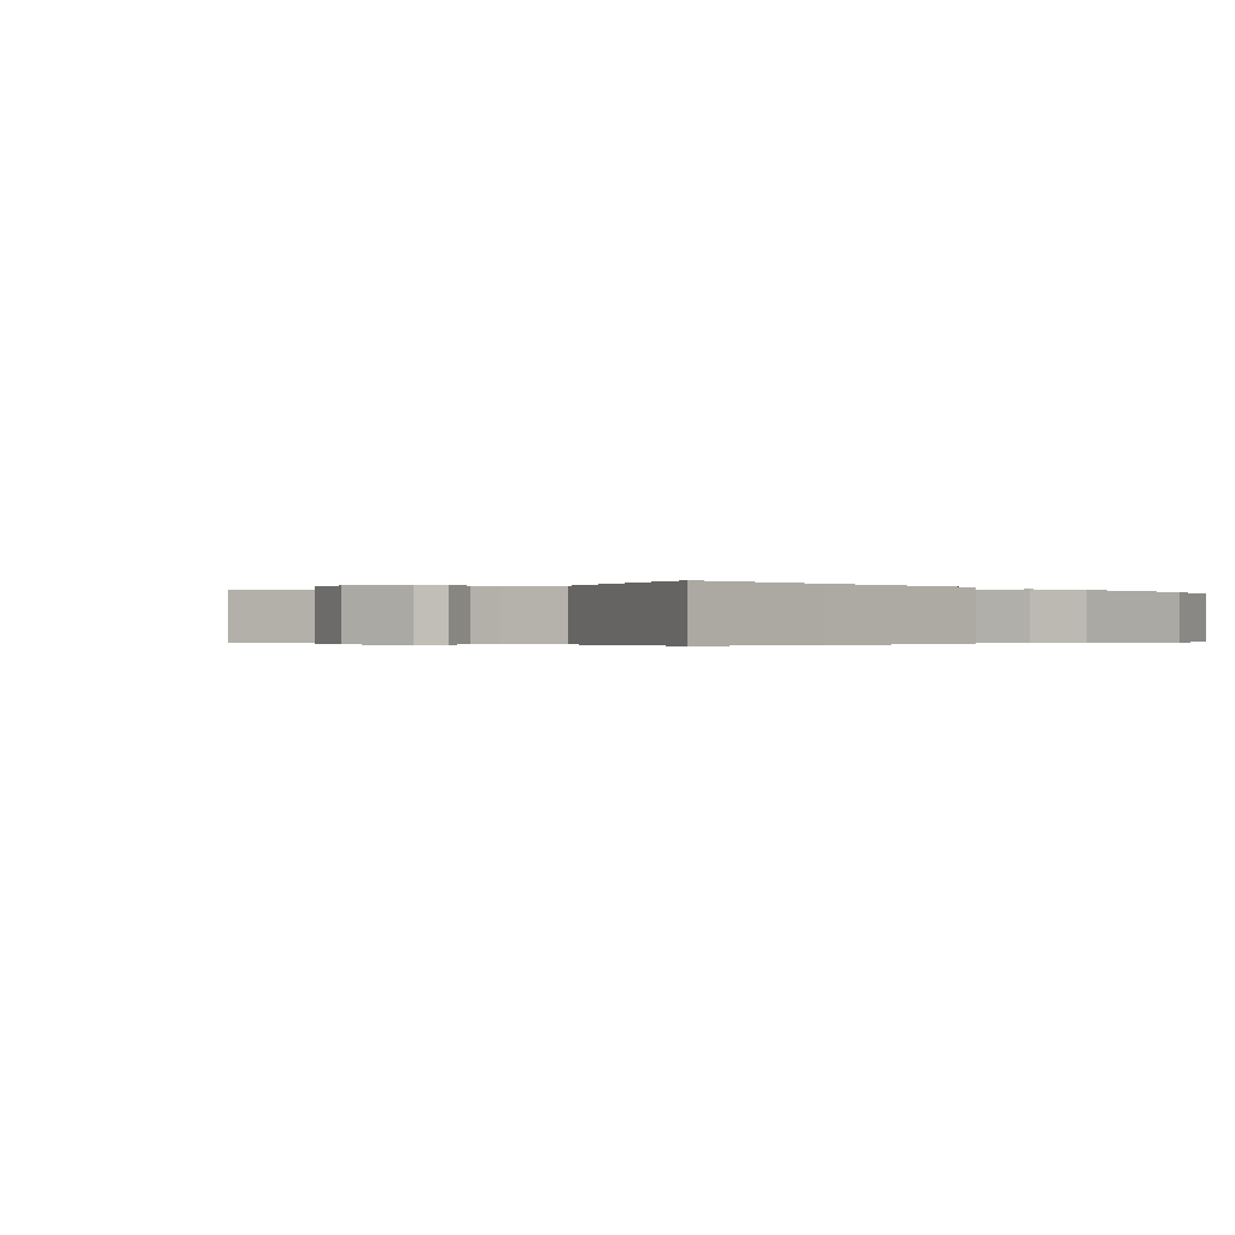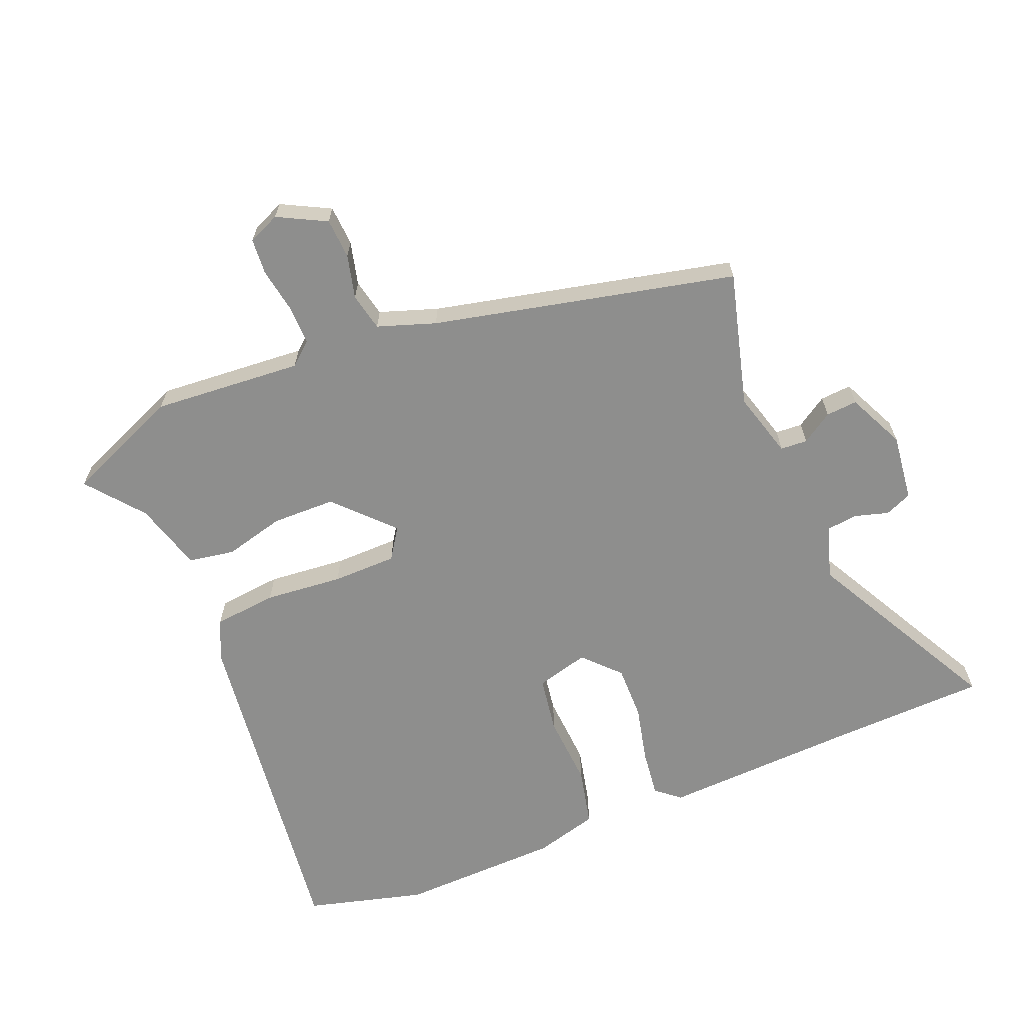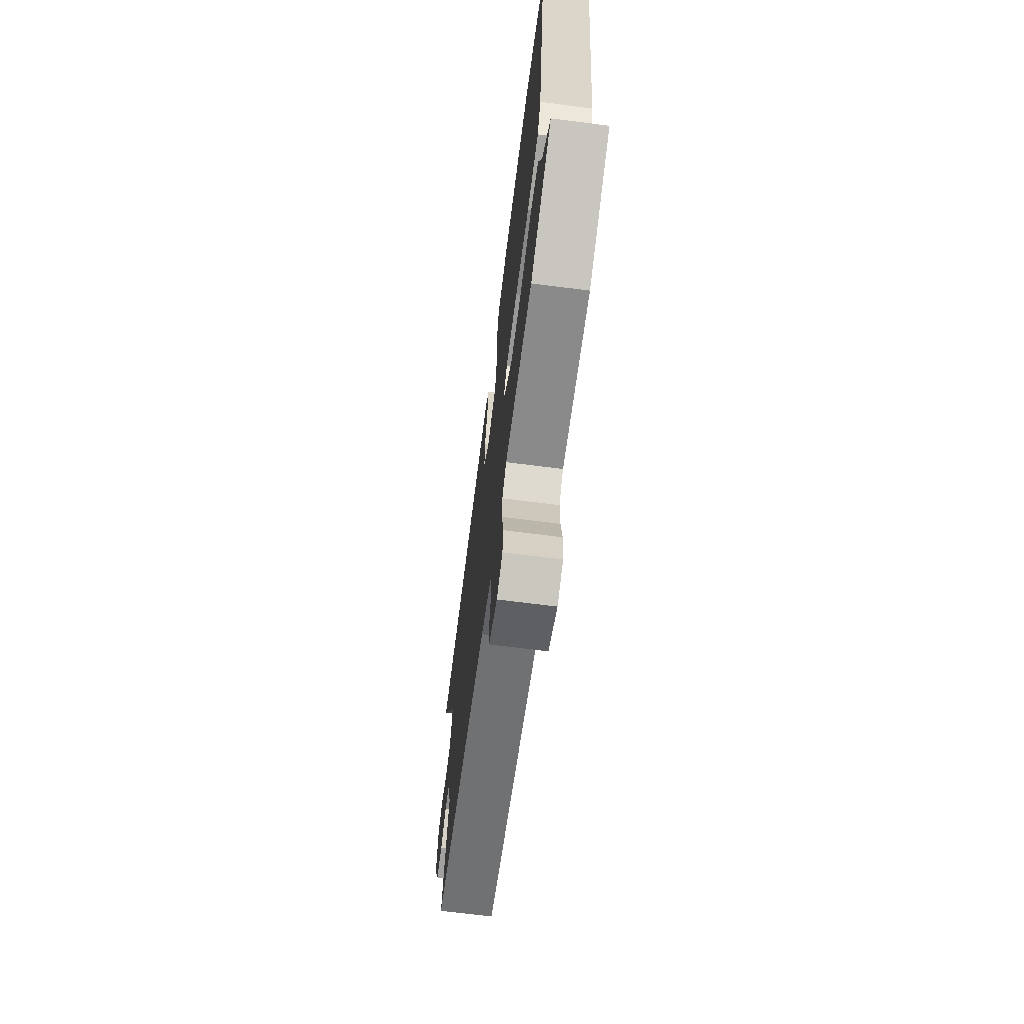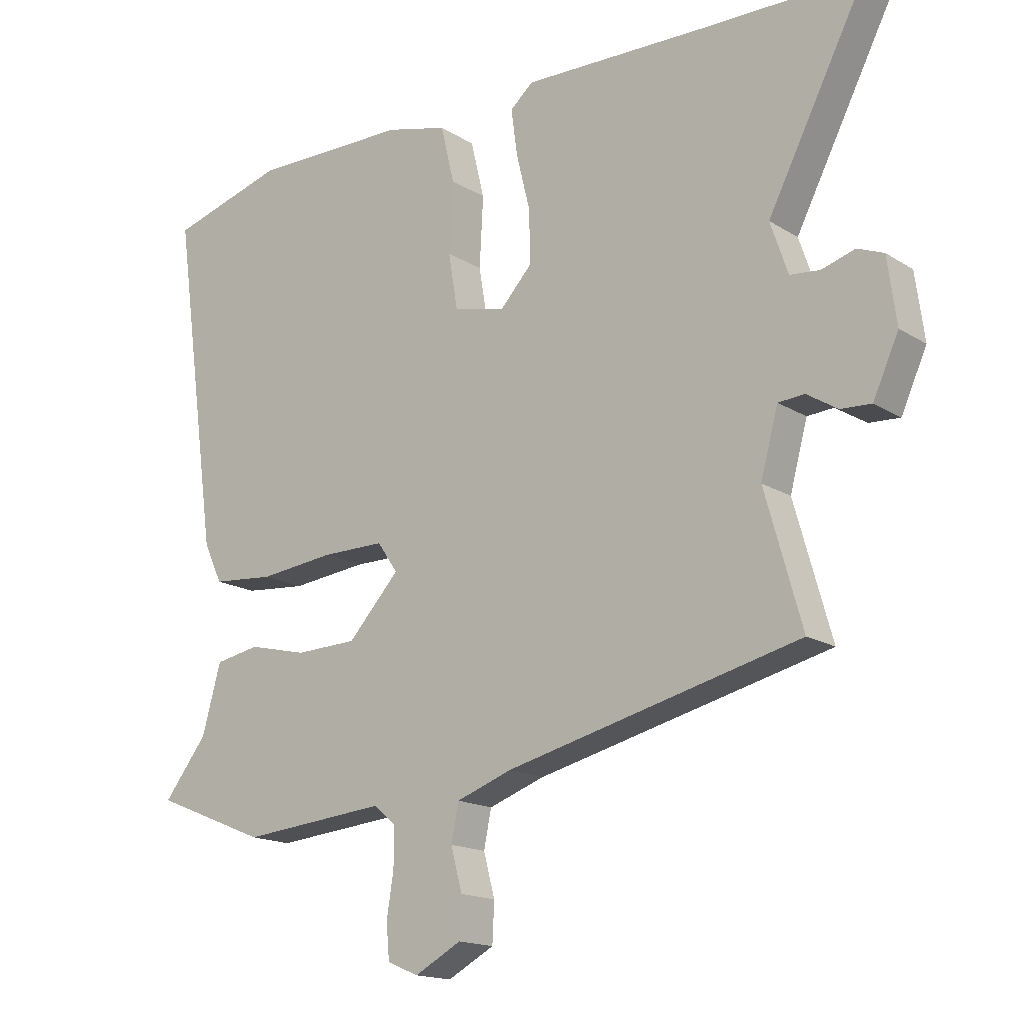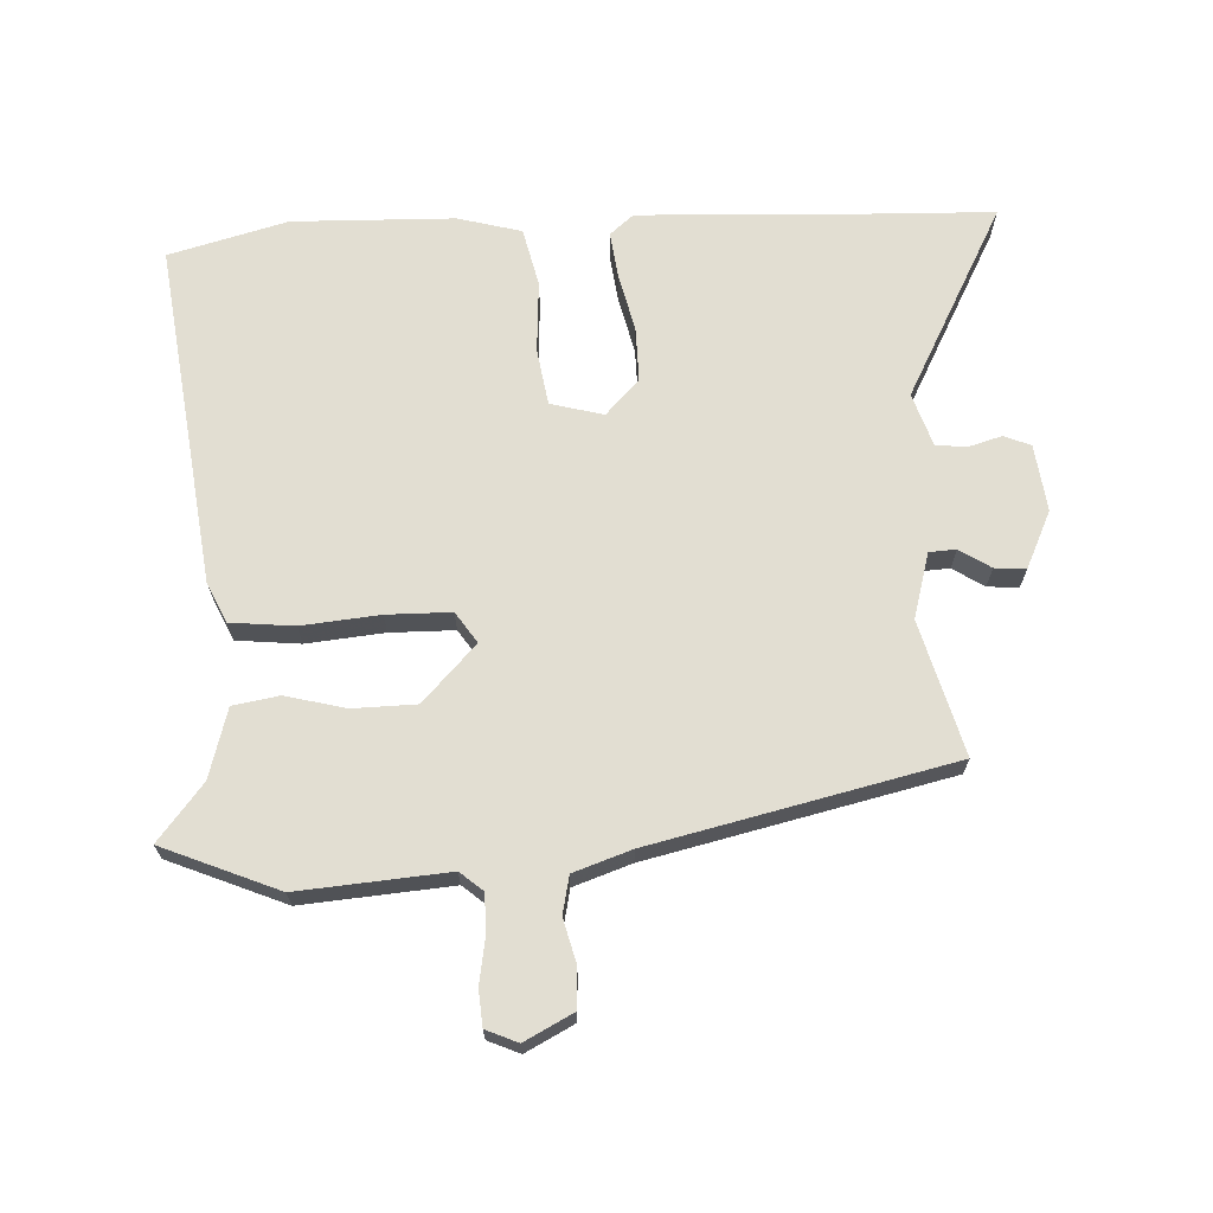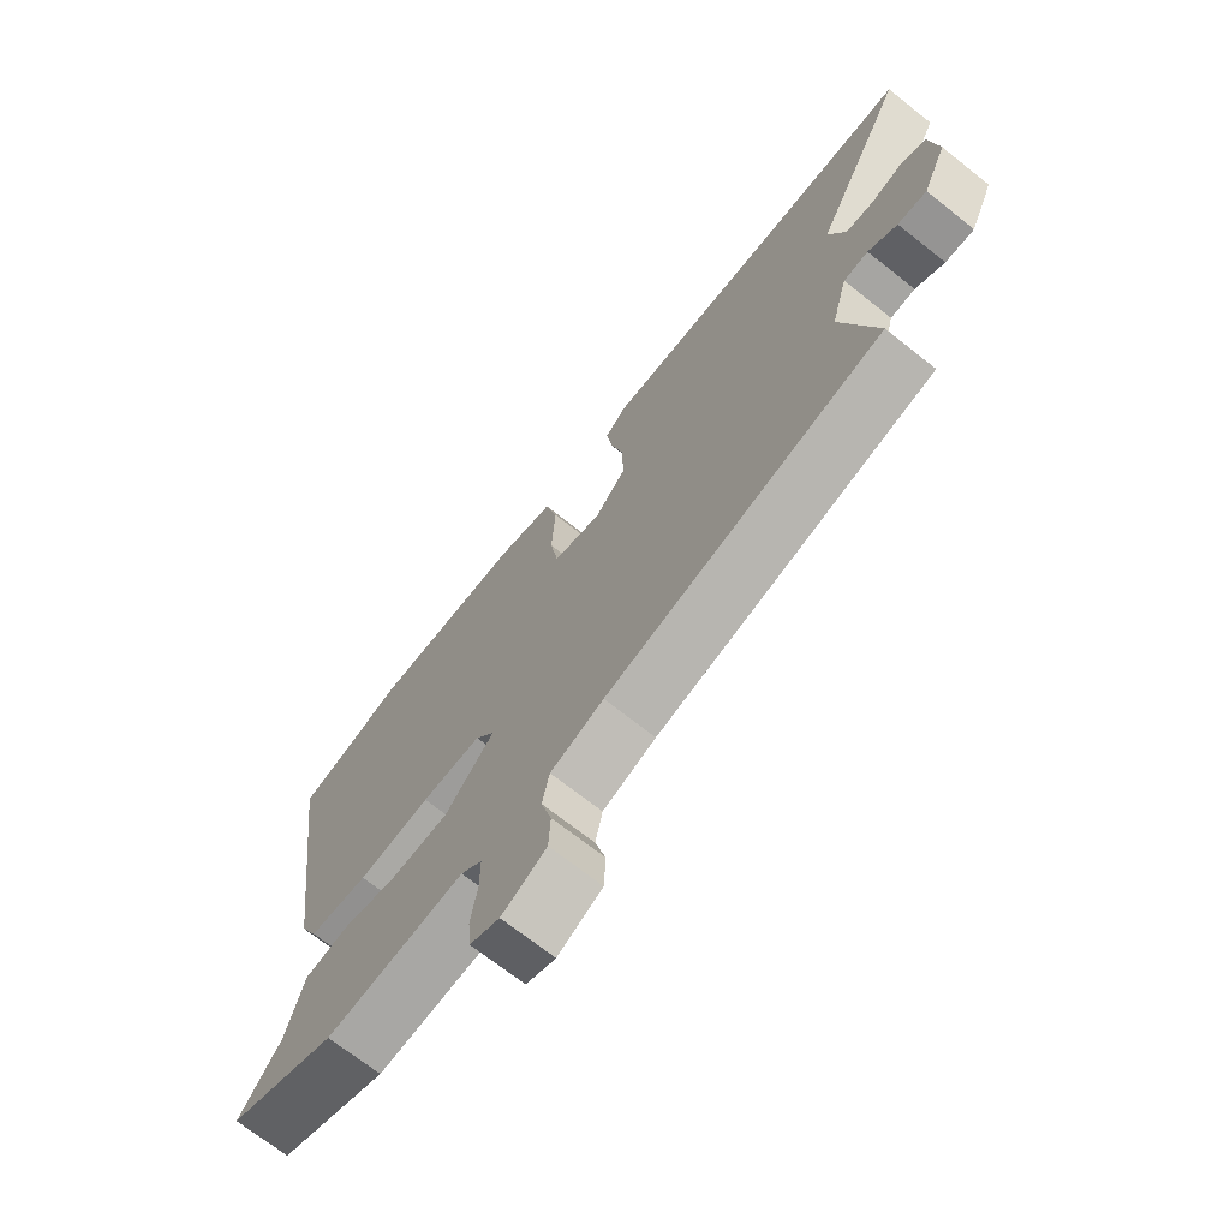
<metadata>
{"format":"obj","ext":"obj","renderer":"f3d","projection":"perspective","resolution":1024,"background":"white","views":[{"elev":-0.3,"azim":-50.2,"up":"+Y"},{"elev":-64.9,"azim":-157.0,"up":"+Y"},{"elev":-68.7,"azim":82.7,"up":"+Z"},{"elev":-16.4,"azim":-141.4,"up":"+Z"},{"elev":67.9,"azim":177.9,"up":"+Y"},{"elev":-70.2,"azim":-128.4,"up":"+Z"}]}
</metadata>
<code>
v -0.525 0.07 -0.375
v -0.466 0.07 -0.165
v -0.494 0.07 -0.062
v -0.536 0.07 -0.059
v -0.585 0.07 -0.09
v -0.634 0.07 -0.093
v -0.675 0.07 -0.003
v -0.661 0.07 0.102
v -0.619 0.07 0.119
v -0.566 0.07 0.103
v -0.518 0.07 0.108
v -0.49 0.07 0.191
v -0.648 0.07 0.497
v -0.405 0.07 0.502
v -0.094 0.07 0.512
v -0.057 0.07 0.48
v -0.067 0.07 0.406
v -0.089 0.07 0.316
v -0.091 0.07 0.231
v -0.039 0.07 0.175
v 0.044 0.07 0.196
v 0.059 0.07 0.285
v 0.053 0.07 0.398
v 0.075 0.07 0.49
v 0.175 0.07 0.516
v 0.429 0.07 0.52
v 0.615 0.07 0.468
v 0.54 0.07 -0.071
v 0.51 0.07 -0.134
v 0.41 0.07 -0.143
v 0.288 0.07 -0.13
v 0.187 0.07 -0.13
v 0.154 0.07 -0.178
v 0.237 0.07 -0.267
v 0.336 0.07 -0.27
v 0.431 0.07 -0.247
v 0.503 0.07 -0.26
v 0.533 0.07 -0.369
v 0.603 0.07 -0.458
v 0.421 0.07 -0.532
v 0.187 0.07 -0.511
v 0.151 0.07 -0.541
v 0.151 0.07 -0.603
v 0.162 0.07 -0.673
v 0.157 0.07 -0.729
v 0.107 0.07 -0.75
v 0.032 0.07 -0.71
v 0.029 0.07 -0.647
v 0.047 0.07 -0.579
v 0.035 0.07 -0.52
v -0.055 0.07 -0.488
v -0.525 0 -0.375
v -0.466 0 -0.165
v -0.494 0 -0.062
v -0.536 0 -0.059
v -0.585 0 -0.09
v -0.634 0 -0.093
v -0.675 0 -0.003
v -0.661 0 0.102
v -0.619 0 0.119
v -0.566 0 0.103
v -0.518 0 0.108
v -0.49 0 0.191
v -0.648 0 0.497
v -0.405 0 0.502
v -0.094 0 0.512
v -0.057 0 0.48
v -0.067 0 0.406
v -0.089 0 0.316
v -0.091 0 0.231
v -0.039 0 0.175
v 0.044 0 0.196
v 0.059 0 0.285
v 0.053 0 0.398
v 0.075 0 0.49
v 0.175 0 0.516
v 0.429 0 0.52
v 0.615 0 0.468
v 0.54 0 -0.071
v 0.51 0 -0.134
v 0.41 0 -0.143
v 0.288 0 -0.13
v 0.187 0 -0.13
v 0.154 0 -0.178
v 0.237 0 -0.267
v 0.336 0 -0.27
v 0.431 0 -0.247
v 0.503 0 -0.26
v 0.533 0 -0.369
v 0.603 0 -0.458
v 0.421 0 -0.532
v 0.187 0 -0.511
v 0.151 0 -0.541
v 0.151 0 -0.603
v 0.162 0 -0.673
v 0.157 0 -0.729
v 0.107 0 -0.75
v 0.032 0 -0.71
v 0.029 0 -0.647
v 0.047 0 -0.579
v 0.035 0 -0.52
v -0.055 0 -0.488
f 46 47 48 49
f 46 49 50
f 43 44 45 46
f 42 43 46 50
f 41 42 50 51
f 38 39 40 41
f 35 36 37 38
f 34 35 38 41
f 33 34 41 51
f 28 29 30 31
f 28 31 32
f 27 28 32
f 26 27 32
f 25 26 32 33
f 22 23 24 25
f 21 22 25 33
f 15 16 17 18
f 14 15 18 19
f 12 13 14 19
f 11 12 19 20
f 7 8 9 10
f 7 10 11
f 4 5 6 7
f 3 4 7 11
f 2 3 11 20
f 20 21 33 51
f 1 2 20 51
f 100 99 98 97
f 101 100 97
f 97 96 95 94
f 101 97 94 93
f 102 101 93 92
f 92 91 90 89
f 89 88 87 86
f 92 89 86 85
f 102 92 85 84
f 82 81 80 79
f 83 82 79
f 83 79 78
f 83 78 77
f 84 83 77 76
f 76 75 74 73
f 84 76 73 72
f 69 68 67 66
f 70 69 66 65
f 70 65 64 63
f 71 70 63 62
f 61 60 59 58
f 62 61 58
f 58 57 56 55
f 62 58 55 54
f 71 62 54 53
f 102 84 72 71
f 102 71 53 52
f 1 52 53 2
f 2 53 54 3
f 3 54 55 4
f 4 55 56 5
f 5 56 57 6
f 6 57 58 7
f 7 58 59 8
f 8 59 60 9
f 9 60 61 10
f 10 61 62 11
f 11 62 63 12
f 12 63 64 13
f 13 64 65 14
f 14 65 66 15
f 15 66 67 16
f 16 67 68 17
f 17 68 69 18
f 18 69 70 19
f 19 70 71 20
f 20 71 72 21
f 21 72 73 22
f 22 73 74 23
f 23 74 75 24
f 24 75 76 25
f 25 76 77 26
f 26 77 78 27
f 27 78 79 28
f 28 79 80 29
f 29 80 81 30
f 30 81 82 31
f 31 82 83 32
f 32 83 84 33
f 33 84 85 34
f 34 85 86 35
f 35 86 87 36
f 36 87 88 37
f 37 88 89 38
f 38 89 90 39
f 39 90 91 40
f 40 91 92 41
f 41 92 93 42
f 42 93 94 43
f 43 94 95 44
f 44 95 96 45
f 45 96 97 46
f 46 97 98 47
f 47 98 99 48
f 48 99 100 49
f 49 100 101 50
f 50 101 102 51
f 51 102 52 1

</code>
